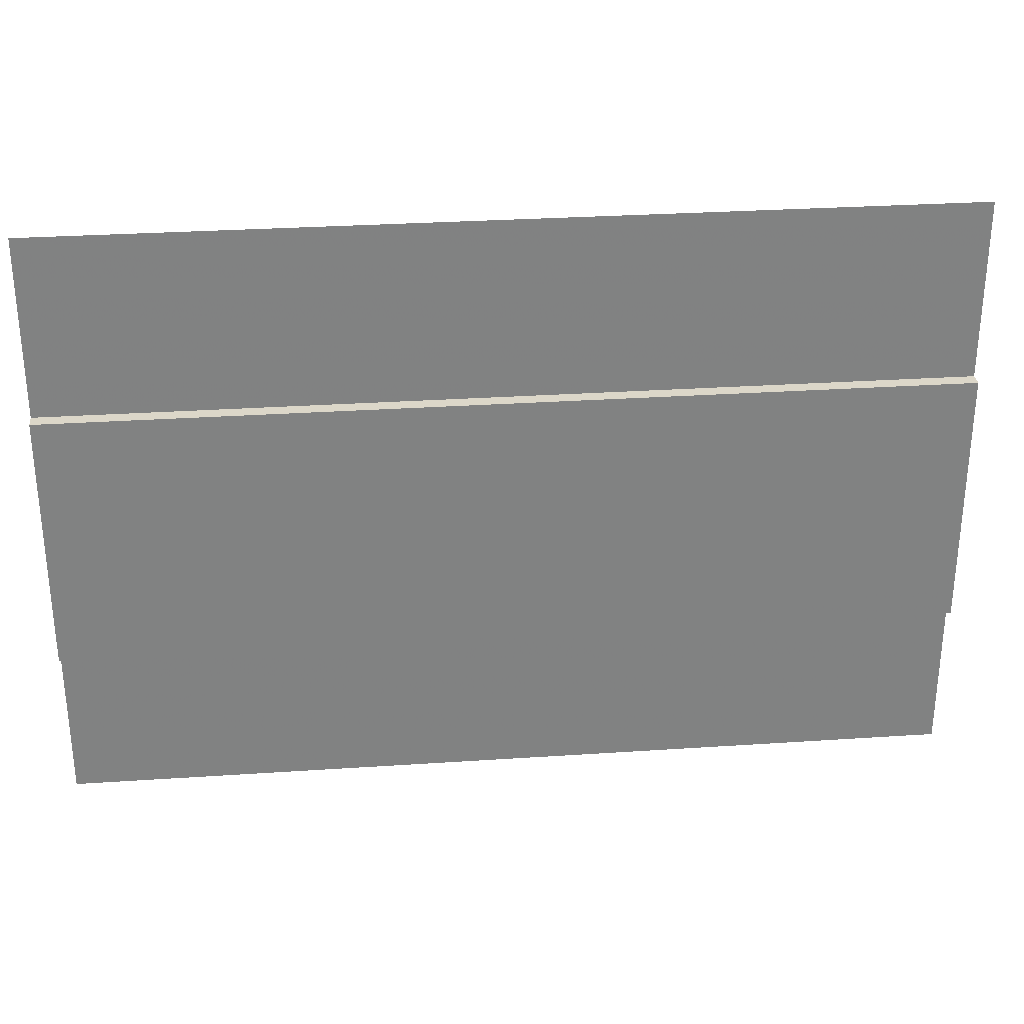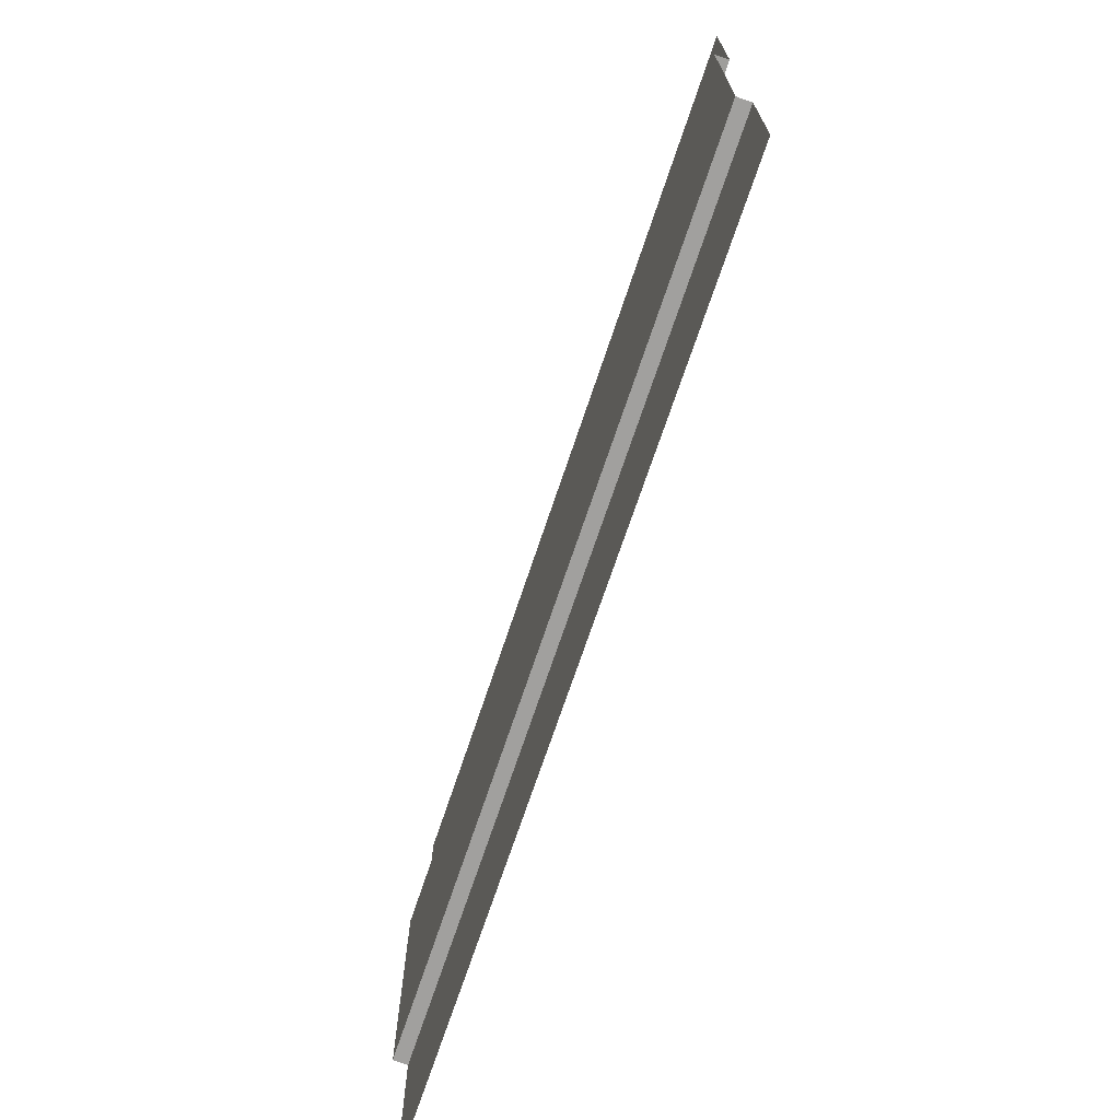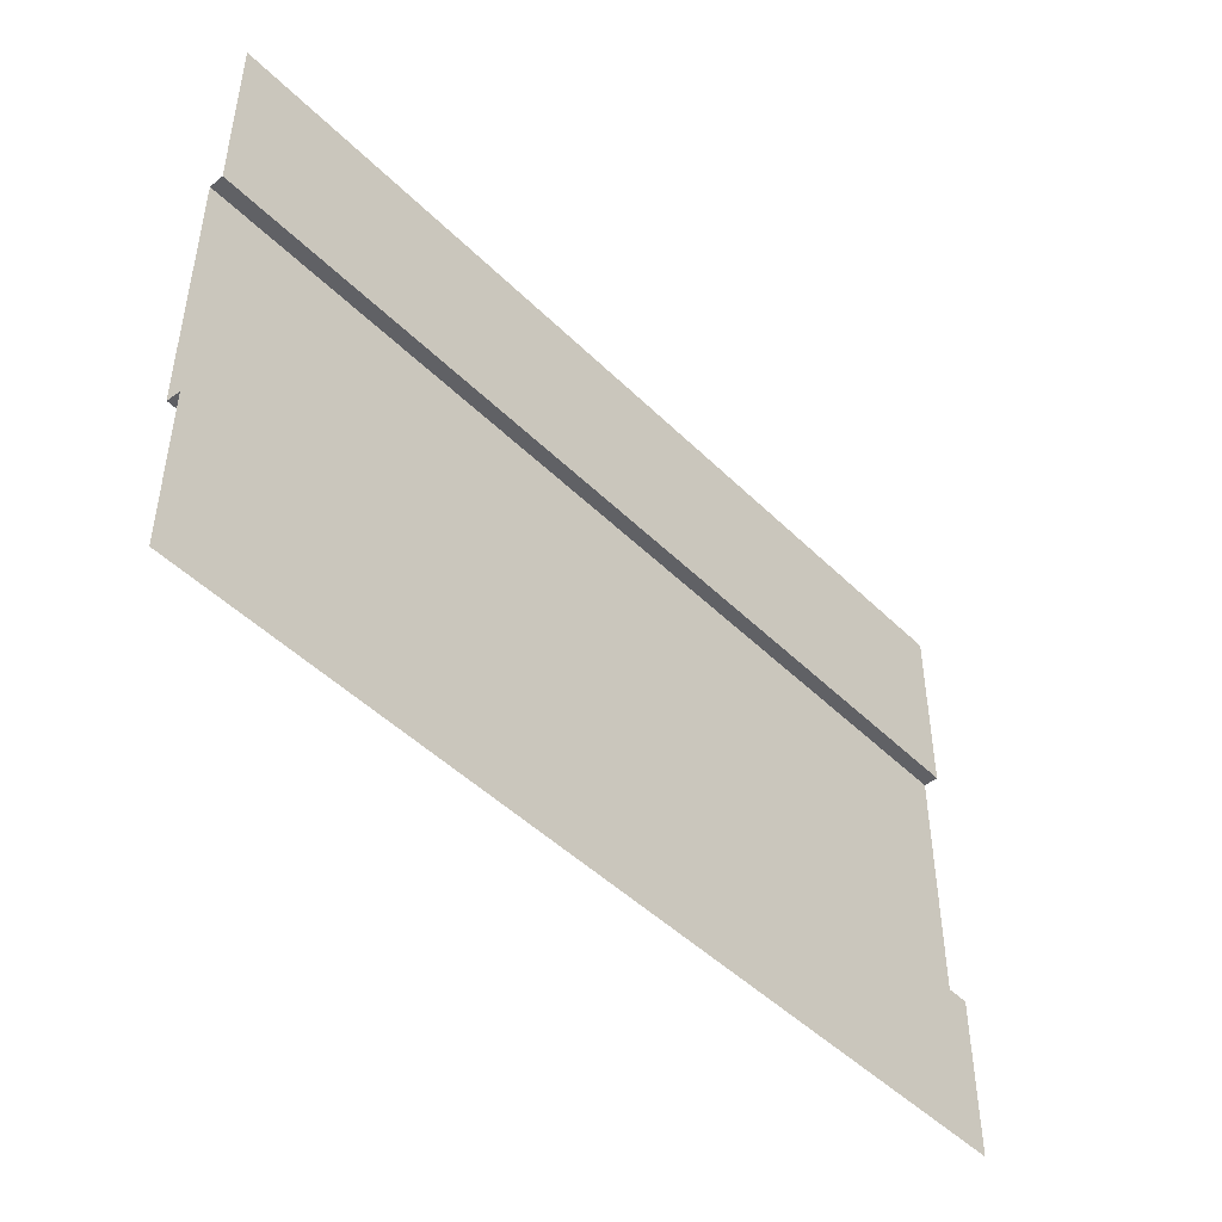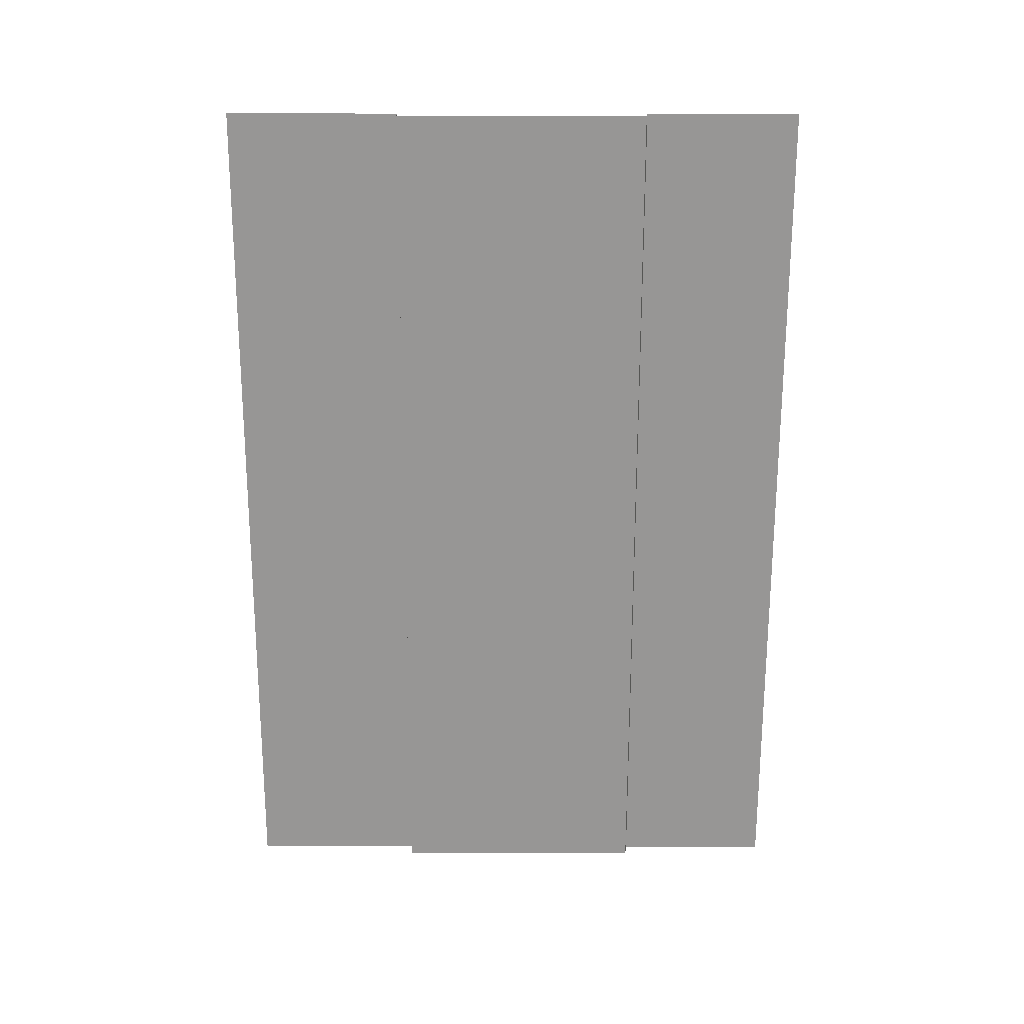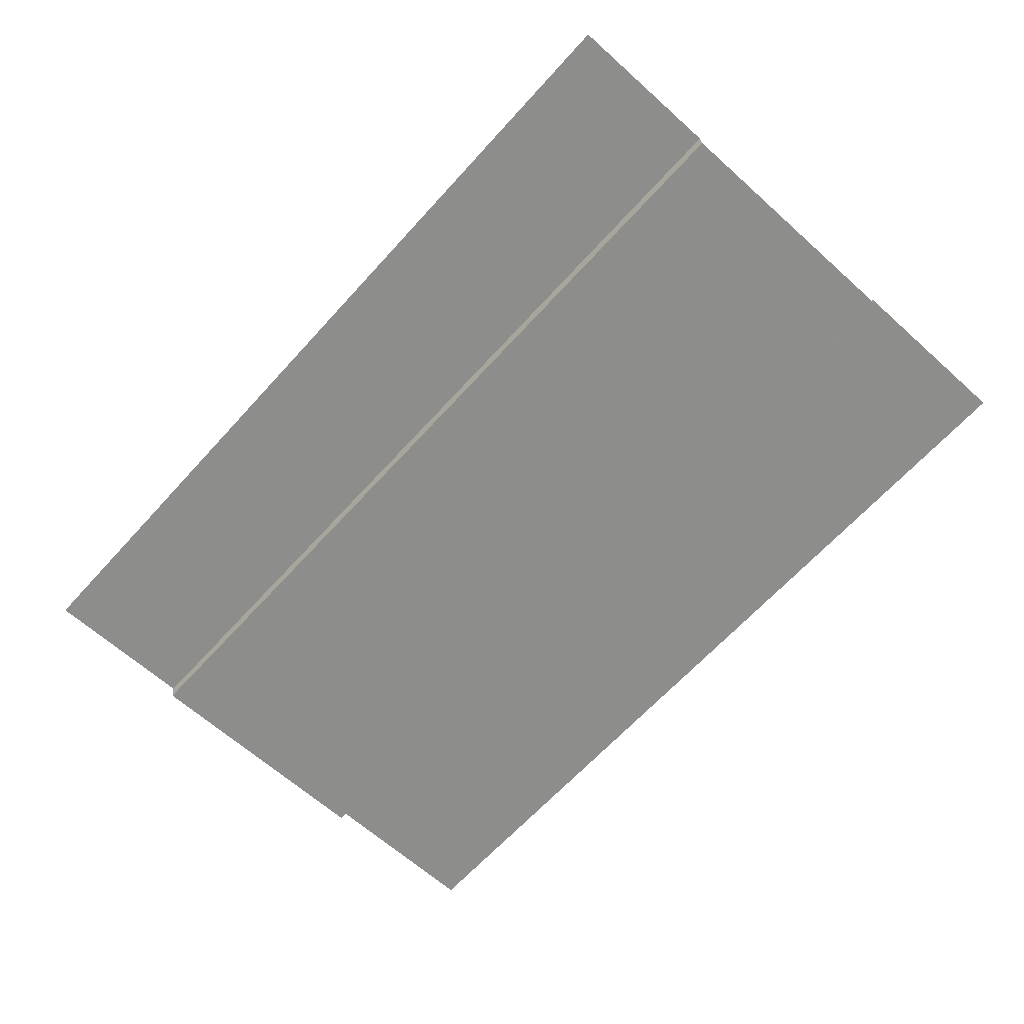
<metadata>
{"format":"obj","ext":"obj","renderer":"f3d","projection":"perspective","resolution":1024,"background":"white","views":[{"elev":29.8,"azim":-5.6,"up":"+Z"},{"elev":-70.9,"azim":71.5,"up":"+Z"},{"elev":-46.9,"azim":132.0,"up":"+Z"},{"elev":-67.9,"azim":89.9,"up":"+Y"},{"elev":-64.5,"azim":-132.1,"up":"+Y"}]}
</metadata>
<code>
v -730.9 2.293 -249.7
v -307.1 2.293 -249.7
v -730.9 2.293 -334.3
v -307.1 2.293 -334.3
v -730.9 -4.47 -334.3
v -307.1 -4.47 -334.3
v -730.9 -4.47 -457.9
v -307.1 -4.47 -457.9
v -730.9 2.293 -458.7
v -307.1 2.293 -458.7
v -730.9 2.293 -534
v -307.1 2.293 -534
g Box025
f 1 2 4 3
f 3 4 6 5
f 5 6 8 7
f 7 8 10 9
f 9 10 12 11

</code>
